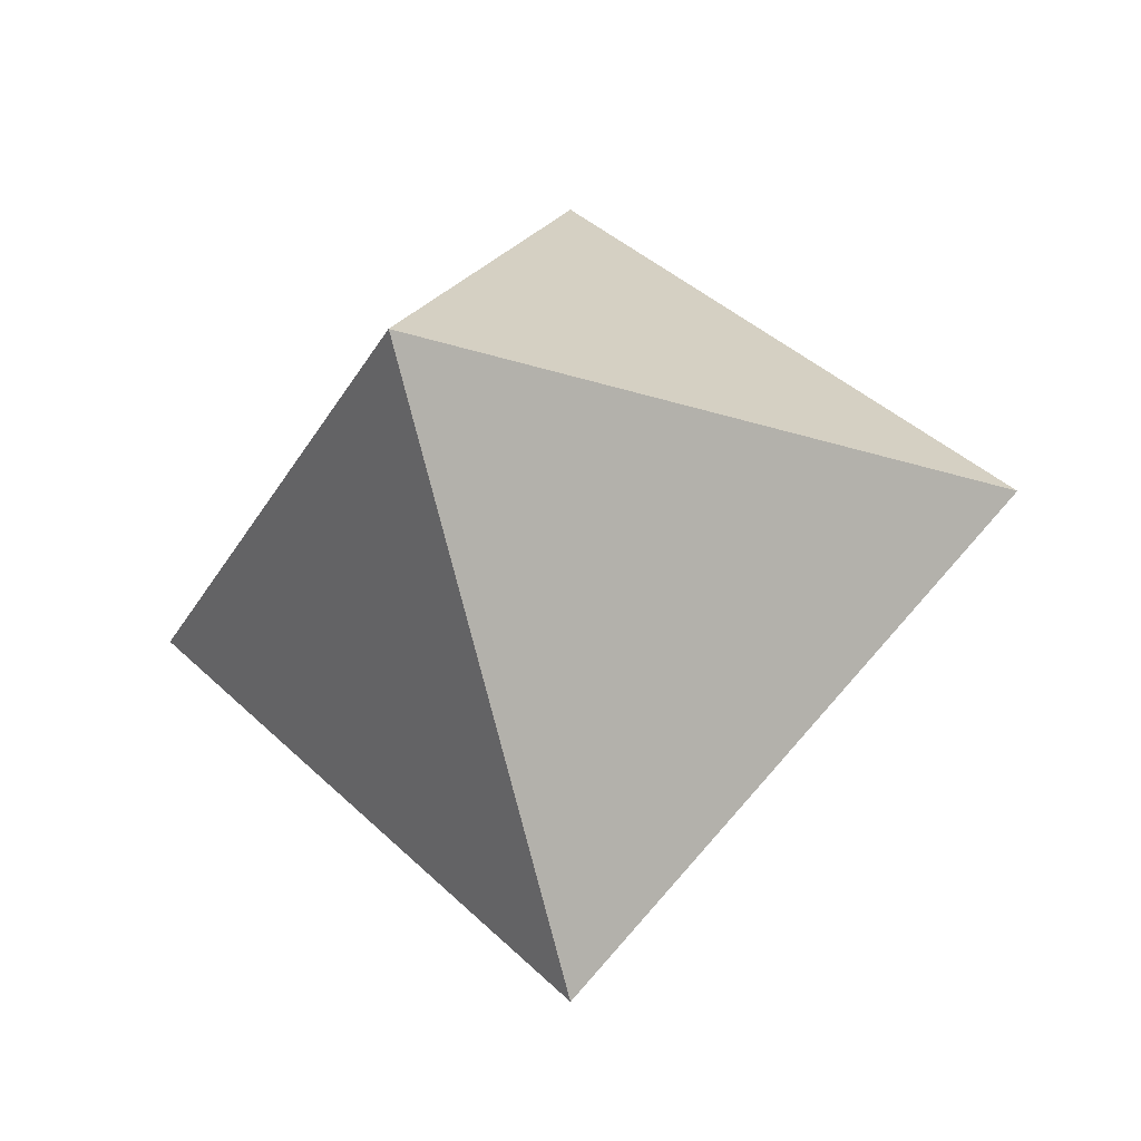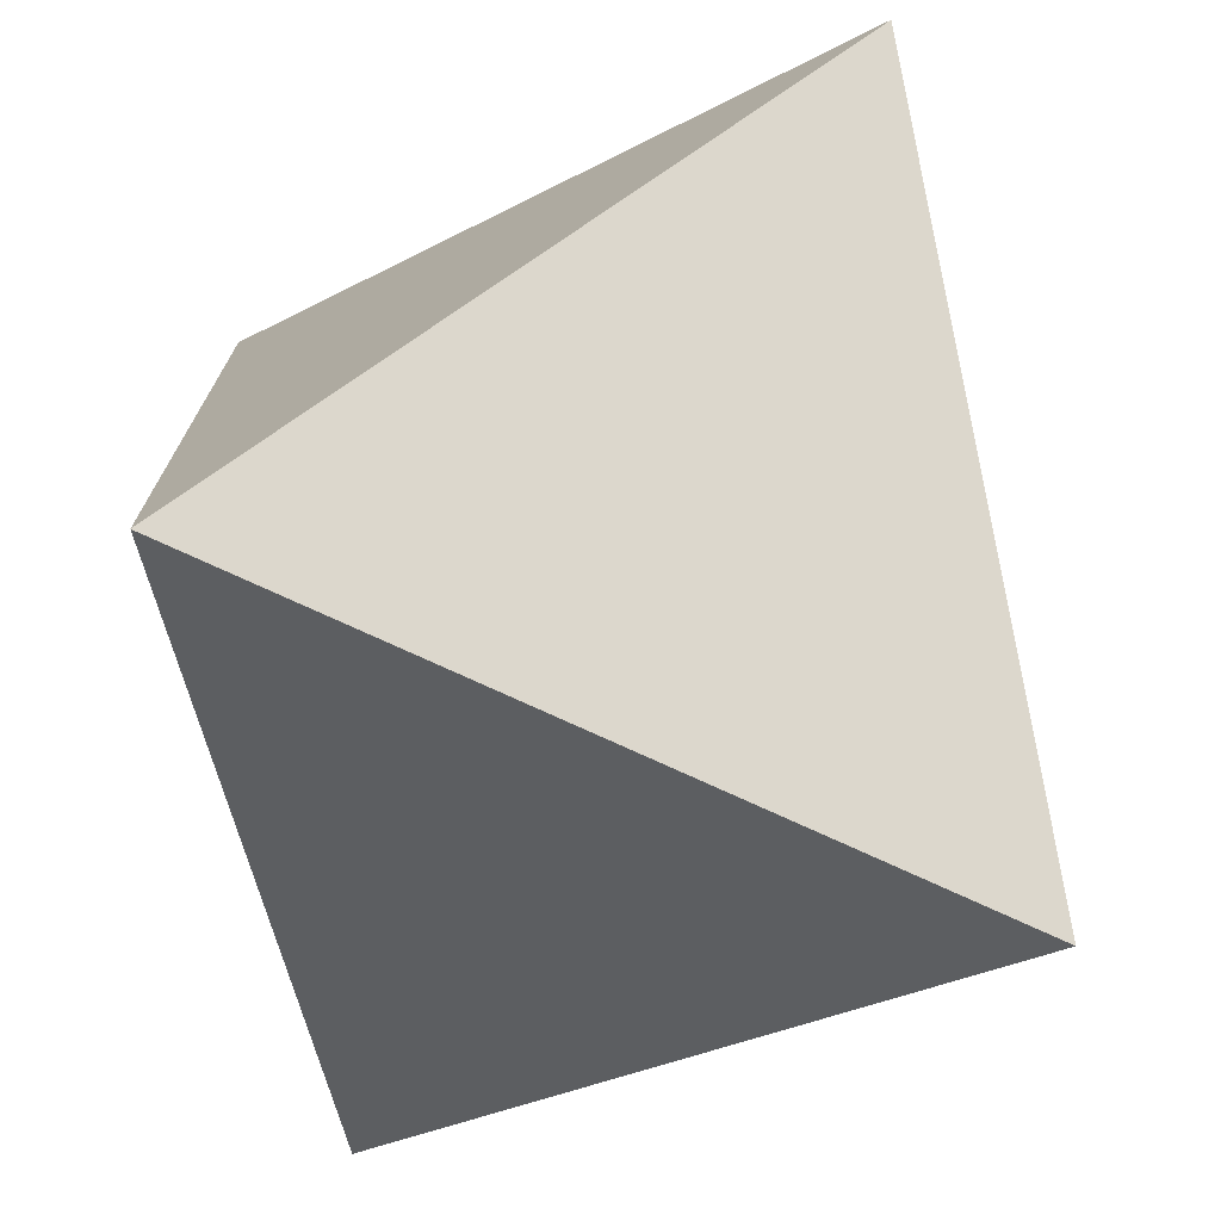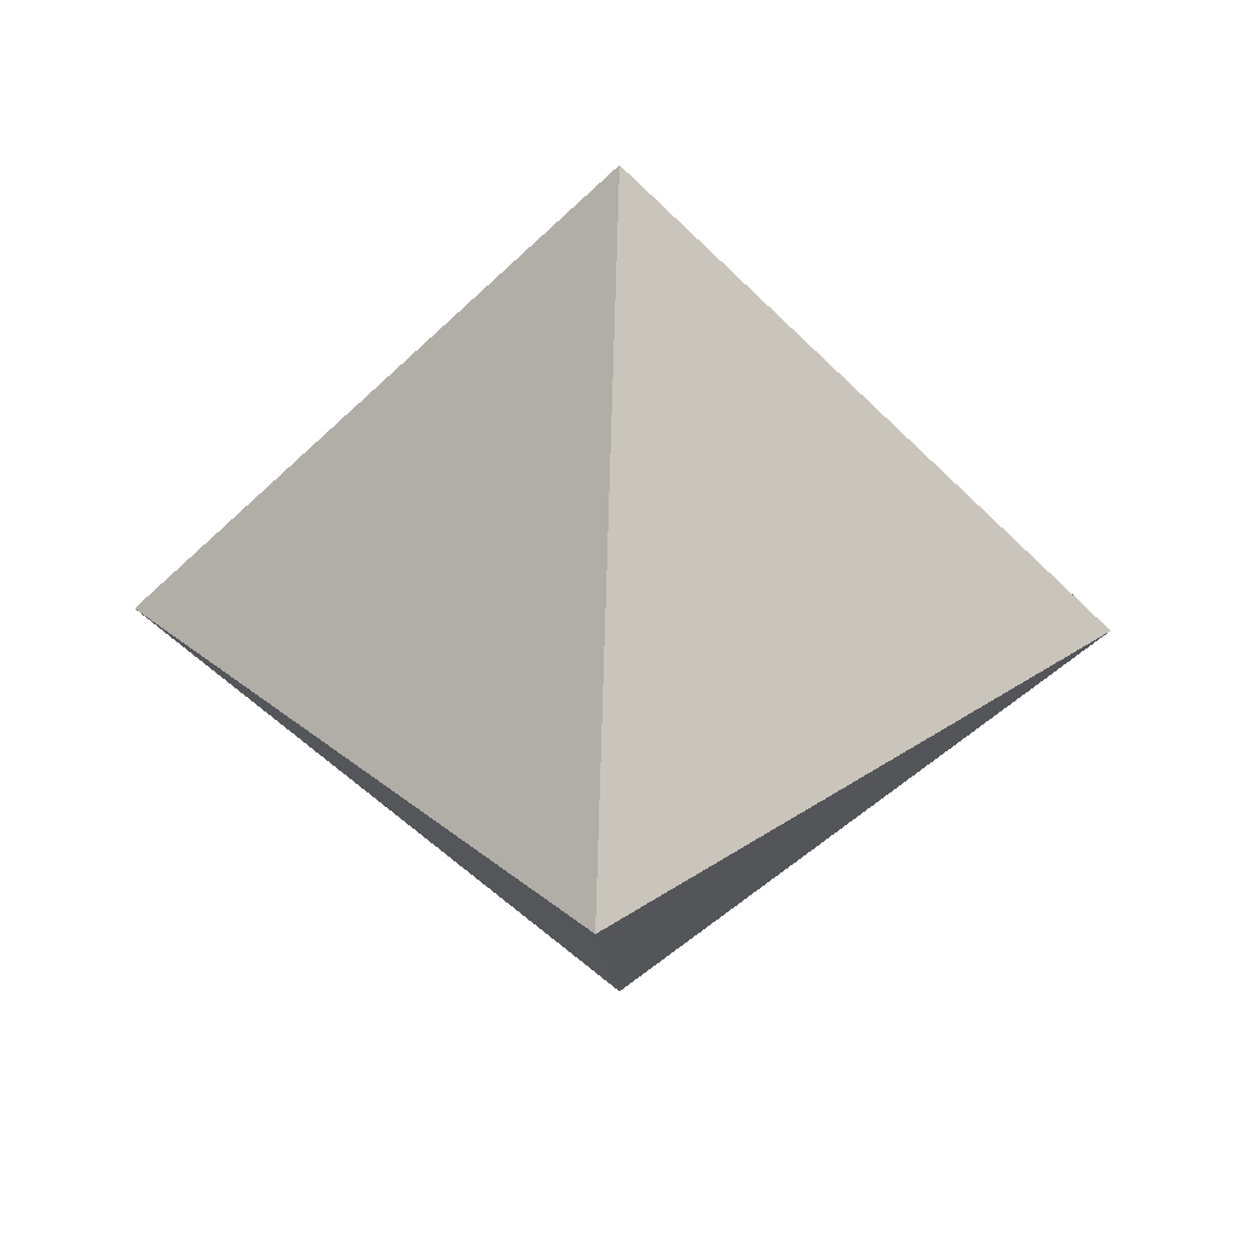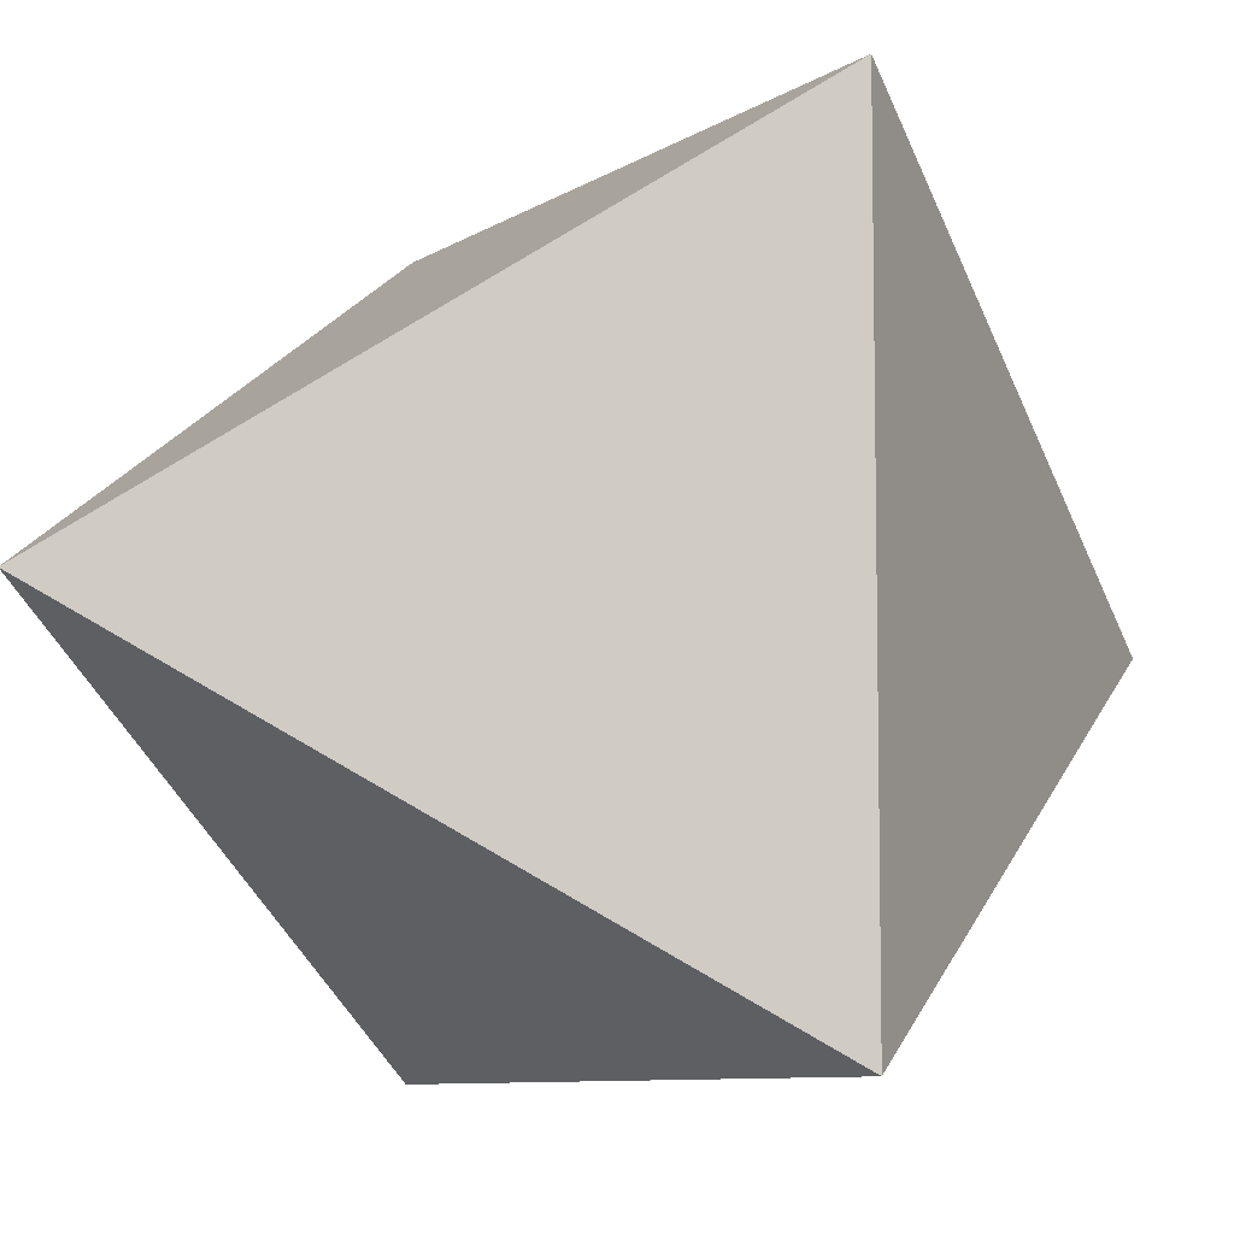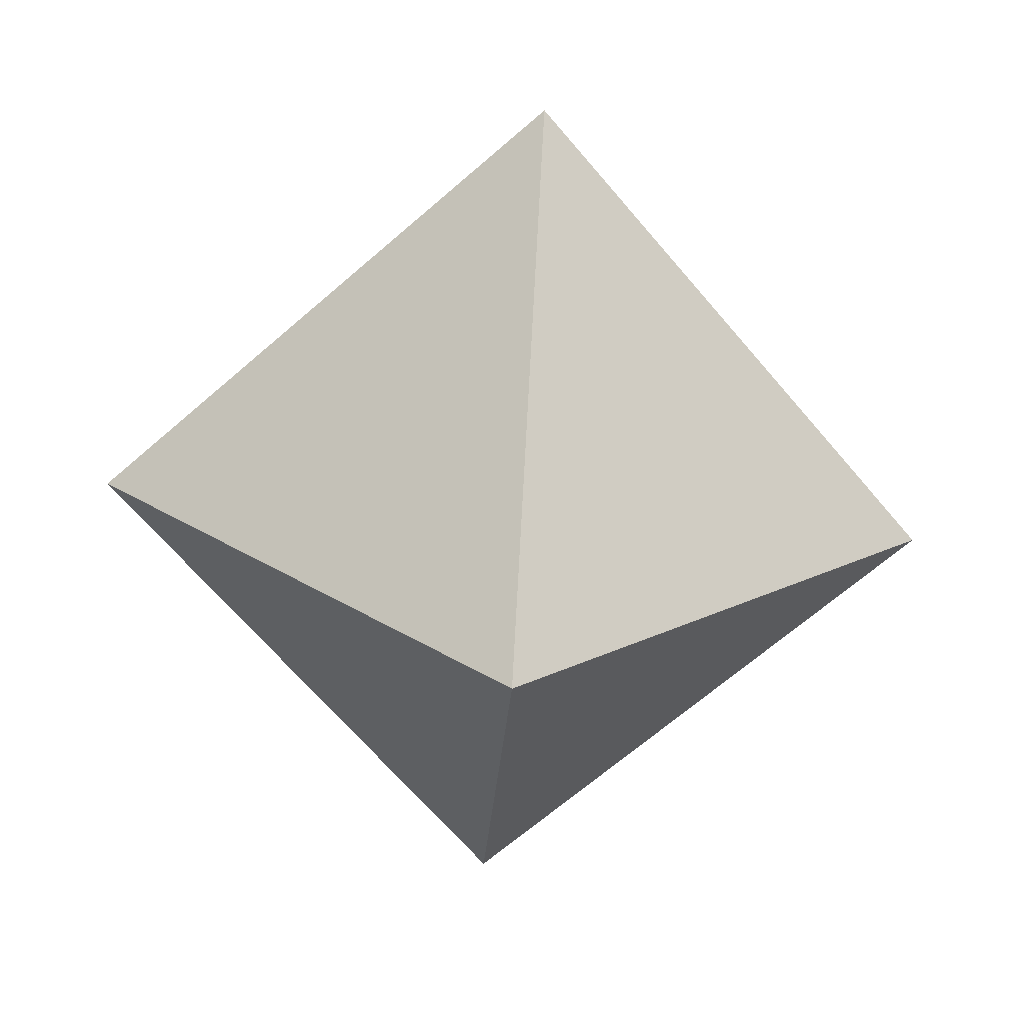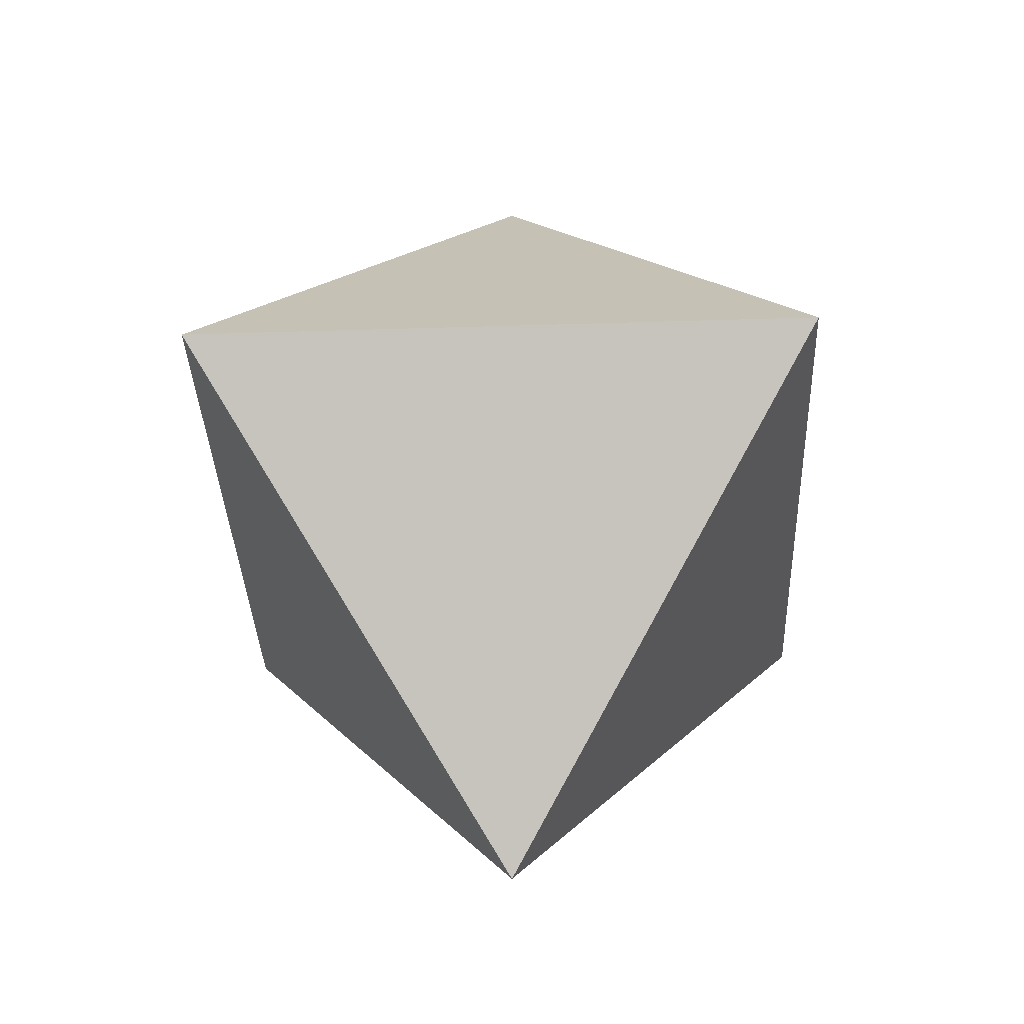
<metadata>
{"format":"obj","ext":"obj","renderer":"f3d","projection":"perspective","resolution":1024,"background":"white","views":[{"elev":-29.1,"azim":155.1,"up":"+Z"},{"elev":-75.5,"azim":-24.7,"up":"+Y"},{"elev":33.1,"azim":-42.6,"up":"+Z"},{"elev":-8.0,"azim":-120.1,"up":"+Y"},{"elev":-68.7,"azim":-49.3,"up":"+Z"},{"elev":-35.7,"azim":2.4,"up":"+Z"}]}
</metadata>
<code>
o LK_Octahedron
v -1 1 0
v 0 0 -1.414
v -1 -1 0
v 1 -1 0
v 1 1 0
v 0 0 1.414
f 1 2 3
f 3 2 4
f 4 2 5
f 5 2 1
f 6 5 1
f 6 4 5
f 6 3 4
f 6 1 3

</code>
